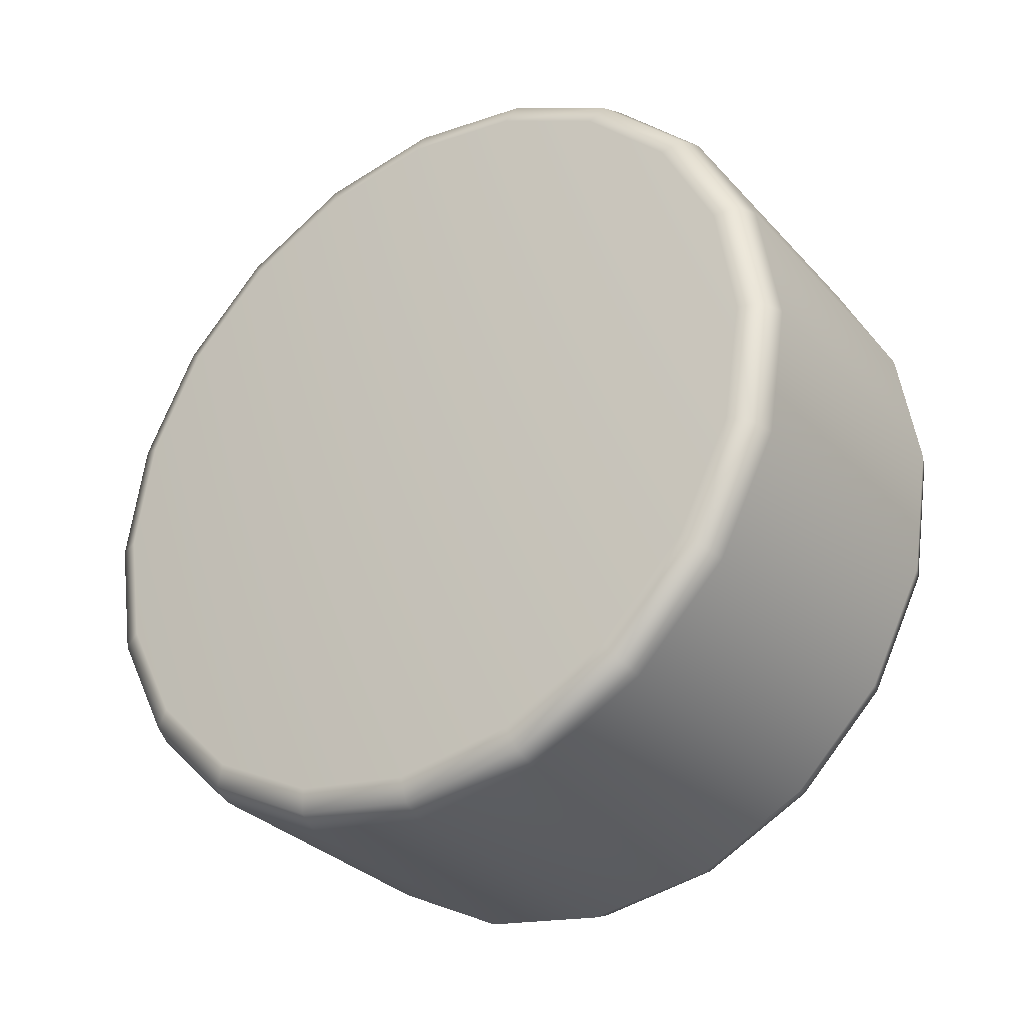
<metadata>
{"format":"obj","ext":"obj","renderer":"f3d","projection":"perspective","resolution":1024,"background":"white","views":[{"elev":-31.6,"azim":-55.4,"up":"+Y"}]}
</metadata>
<code>
v  5.539 20.09 -14.53
v  5.539 23.61 -7.617
v  5.539 0.021 0.0474
v  5.539 14.6 -20.02
v  5.539 7.686 -23.54
v  5.539 0.021 -24.76
v  5.539 -7.643 -23.54
v  5.539 -14.56 -20.02
v  5.539 -20.04 -14.53
v  5.539 -23.57 -7.617
v  5.539 -24.78 0.0474
v  5.539 -23.57 7.712
v  5.539 -20.04 14.63
v  5.539 -14.56 20.11
v  5.539 -7.643 23.64
v  5.539 0.021 24.85
v  5.539 7.686 23.64
v  5.539 14.6 20.11
v  5.539 20.09 14.63
v  5.539 23.61 7.712
v  5.539 24.82 0.0474
v  17.58 21.71 -15.71
v  17.58 23.09 -16.71
v  17.58 27.14 -8.763
v  17.58 25.52 -8.237
v  17.58 15.78 -21.64
v  17.58 16.78 -23.02
v  17.58 8.305 -25.45
v  17.58 8.832 -27.07
v  17.58 0.021 -26.76
v  17.58 0.021 -28.46
v  17.58 -8.263 -25.45
v  17.58 -8.79 -27.07
v  17.58 -15.74 -21.64
v  17.58 -16.74 -23.02
v  17.58 -21.67 -15.71
v  17.58 -23.05 -16.71
v  17.58 -25.47 -8.237
v  17.58 -27.09 -8.763
v  17.58 -26.79 0.0474
v  17.58 -28.49 0.0474
v  17.58 -25.47 8.331
v  17.58 -27.09 8.858
v  17.58 -21.67 15.8
v  17.58 -23.05 16.81
v  17.58 -15.74 21.73
v  17.58 -16.74 23.11
v  17.58 -8.263 25.54
v  17.58 -8.79 27.16
v  17.58 0.021 26.85
v  17.58 0.021 28.56
v  17.58 8.305 25.54
v  17.58 8.832 27.16
v  17.58 15.78 21.73
v  17.58 16.78 23.11
v  17.58 21.71 15.8
v  17.58 23.09 16.81
v  17.58 25.52 8.331
v  17.58 27.14 8.858
v  17.58 26.83 0.0474
v  17.58 28.53 0.0474
v  16.07 20.09 -14.53
v  16.07 23.61 -7.617
v  16.07 14.6 -20.02
v  16.07 7.686 -23.54
v  16.07 0.021 -24.76
v  16.07 -7.643 -23.54
v  16.07 -14.56 -20.02
v  16.07 -20.04 -14.53
v  16.07 -23.57 -7.617
v  16.07 -24.78 0.0474
v  16.07 -23.57 7.712
v  16.07 -20.04 14.63
v  16.07 -14.56 20.11
v  16.07 -7.643 23.64
v  16.07 0.021 24.85
v  16.07 7.686 23.64
v  16.07 14.6 20.11
v  16.07 20.09 14.63
v  16.07 23.61 7.712
v  16.07 24.82 0.0474
v  15.62 27.98 -20.27
v  15.62 32.89 -10.63
v  17.46 32.16 -10.39
v  17.46 27.36 -19.81
v  18.22 30.39 -9.821
v  18.22 25.86 -18.72
v  18.22 31.95 0.0474
v  17.46 33.81 0.0474
v  15.62 34.58 0.0474
v  15.62 20.33 -27.91
v  17.46 19.88 -27.29
v  18.22 18.79 -25.79
v  15.62 10.7 -32.82
v  17.46 10.46 -32.09
v  18.22 9.889 -30.32
v  15.62 0.021 -34.51
v  17.46 0.021 -33.74
v  18.22 0.021 -31.89
v  15.62 -10.66 -32.82
v  17.46 -10.42 -32.09
v  18.22 -9.847 -30.32
v  15.62 -20.29 -27.91
v  17.46 -19.84 -27.29
v  18.22 -18.75 -25.79
v  15.62 -27.94 -20.27
v  17.46 -27.32 -19.81
v  18.22 -25.81 -18.72
v  15.62 -32.85 -10.63
v  17.46 -32.12 -10.39
v  18.22 -30.35 -9.821
v  15.62 -34.54 0.0474
v  17.46 -33.77 0.0474
v  18.22 -31.91 0.0474
v  15.62 -32.85 10.73
v  17.46 -32.12 10.49
v  18.22 -30.35 9.915
v  15.62 -27.94 20.36
v  17.46 -27.32 19.91
v  18.22 -25.81 18.82
v  15.62 -20.29 28.01
v  17.46 -19.84 27.38
v  18.22 -18.75 25.88
v  15.62 -10.66 32.91
v  17.46 -10.42 32.18
v  18.22 -9.847 30.42
v  15.62 0.021 34.61
v  17.46 0.021 33.84
v  18.22 0.021 31.98
v  15.62 10.7 32.91
v  17.46 10.46 32.18
v  18.22 9.889 30.42
v  15.62 20.33 28.01
v  17.46 19.88 27.38
v  18.22 18.79 25.88
v  15.62 27.98 20.36
v  17.46 27.36 19.91
v  18.22 25.86 18.82
v  15.62 32.89 10.73
v  17.46 32.16 10.49
v  18.22 30.39 9.915
v  -9.692 34.58 0.0474
v  -9.692 32.89 -10.63
v  -11.52 32.16 -10.39
v  -11.52 33.81 0.0474
v  -12.28 30.39 -9.821
v  -12.28 31.95 0.0474
v  -12.28 25.86 -18.72
v  -11.52 27.36 -19.81
v  -9.692 27.98 -20.27
v  -12.28 18.79 -25.79
v  -11.52 19.88 -27.29
v  -9.692 20.33 -27.91
v  -12.28 9.889 -30.32
v  -11.52 10.46 -32.09
v  -9.692 10.7 -32.82
v  -12.28 0.021 -31.89
v  -11.52 0.021 -33.74
v  -9.692 0.021 -34.51
v  -12.28 -9.847 -30.32
v  -11.52 -10.42 -32.09
v  -9.692 -10.66 -32.82
v  -12.28 -18.75 -25.79
v  -11.52 -19.84 -27.29
v  -9.692 -20.29 -27.91
v  -12.28 -25.81 -18.72
v  -11.52 -27.32 -19.81
v  -9.692 -27.94 -20.27
v  -12.28 -30.35 -9.821
v  -11.52 -32.12 -10.39
v  -9.692 -32.85 -10.63
v  -12.28 -31.91 0.0474
v  -11.52 -33.77 0.0474
v  -9.692 -34.54 0.0474
v  -12.28 -30.35 9.915
v  -11.52 -32.12 10.49
v  -9.692 -32.85 10.73
v  -12.28 -25.81 18.82
v  -11.52 -27.32 19.91
v  -9.692 -27.94 20.36
v  -12.28 -18.75 25.88
v  -11.52 -19.84 27.38
v  -9.692 -20.29 28.01
v  -12.28 -9.847 30.42
v  -11.52 -10.42 32.18
v  -9.692 -10.66 32.91
v  -12.28 0.021 31.98
v  -11.52 0.021 33.84
v  -9.692 0.021 34.61
v  -12.28 9.889 30.42
v  -11.52 10.46 32.18
v  -9.692 10.7 32.91
v  -12.28 18.79 25.88
v  -11.52 19.88 27.38
v  -9.692 20.33 28.01
v  -12.28 25.86 18.82
v  -11.52 27.36 19.91
v  -9.692 27.98 20.36
v  -12.28 30.39 9.915
v  -11.52 32.16 10.49
v  -9.692 32.89 10.73
v  -12.28 0.021 0.0474
v  11.54 4.05 -2.279
v  13.6 3.653 -2.05
v  13.6 2.118 -3.585
v  11.54 2.347 -3.982
v  13.6 0.021 -4.147
v  11.54 0.021 -4.605
v  13.6 -2.076 -3.585
v  11.54 -2.305 -3.982
v  13.6 -3.611 -2.05
v  11.54 -4.008 -2.279
v  13.6 -4.173 0.0473
v  11.54 -4.631 0.0473
v  13.6 -3.611 2.144
v  11.54 -4.008 2.373
v  13.6 -2.076 3.679
v  11.54 -2.305 4.076
v  13.6 0.021 4.241
v  11.54 0.021 4.7
v  13.6 2.118 3.679
v  11.54 2.347 4.076
v  13.6 3.653 2.144
v  11.54 4.05 2.373
v  13.6 4.215 0.0473
v  11.54 4.673 0.0473
v  13.6 0.021 0.0473
v  11.84 5.43 -3.882
v  11.84 6.38 -2.019
v  11.84 0.021 0.0473
v  11.84 3.951 -5.362
v  11.84 2.087 -6.311
v  11.84 0.021 -6.638
v  11.84 -2.045 -6.311
v  11.84 -3.909 -5.362
v  11.84 -5.388 -3.882
v  11.84 -6.338 -2.019
v  11.84 -6.665 0.0473
v  11.84 -6.338 2.113
v  11.84 -5.388 3.977
v  11.84 -3.909 5.456
v  11.84 -2.045 6.406
v  11.84 0.021 6.733
v  11.84 2.087 6.406
v  11.84 3.951 5.456
v  11.84 5.43 3.977
v  11.84 6.38 2.113
v  11.84 6.707 0.0473
v  16.43 16.04 -8.116
v  16.43 16.01 -6.924
v  16.43 15.06 -8.788
v  16.43 8.185 -15.97
v  16.43 8.856 -14.99
v  16.43 6.993 -15.94
v  16.43 -2.792 -17.71
v  16.43 -1.669 -17.31
v  16.43 -3.735 -16.98
v  16.43 -13.03 -11.52
v  16.43 -11.55 -13
v  16.43 -17.34 -1.643
v  16.43 -17.01 -3.709
v  16.43 -15.02 8.883
v  16.43 -15.97 7.019
v  16.43 -6.951 16.03
v  16.43 -8.814 15.08
v  16.43 3.777 17.08
v  16.43 1.711 17.41
v  16.43 12.74 12.76
v  16.43 11.59 13.1
v  16.43 13.07 11.62
v  16.43 17.78 2.86
v  16.43 17.05 3.804
v  16.43 17.38 1.738
v  16.43 26.9 -6.599
v  16.43 26.94 -7.791
v  16.43 17.86 -21.13
v  16.43 17.19 -22.11
v  16.43 2.006 -27.57
v  16.43 0.8839 -27.97
v  16.43 -14.61 -23.46
v  16.43 -12.69 -12.67
v  16.43 -15.75 -23.13
v  16.43 -25.63 -10.38
v  16.43 -17.74 -2.766
v  16.43 -26.36 -9.432
v  16.43 -26.86 6.694
v  16.43 -16 8.211
v  16.43 -26.89 7.885
v  16.43 -17.82 21.22
v  16.43 -8.143 16.07
v  16.43 -17.15 22.21
v  16.43 -1.964 27.67
v  16.43 2.834 17.81
v  16.43 -0.8416 28.07
v  16.43 14.65 23.56
v  16.43 15.79 23.22
v  16.43 25.67 10.47
v  16.43 26.4 9.527
v  16.43 28.04 -0.8155
v  16.43 27.64 -1.938
v  16.43 22.18 -17.12
v  16.43 21.2 -17.79
v  16.43 7.859 -26.87
v  16.43 6.667 -26.83
v  16.43 -9.458 -26.33
v  16.43 -10.4 -25.61
v  16.43 -23.15 -15.72
v  16.43 -23.49 -14.58
v  16.43 -28 0.91
v  16.43 -27.6 2.033
v  16.43 -22.14 17.22
v  16.43 -21.16 17.89
v  16.43 -7.817 26.96
v  16.43 -6.625 26.93
v  16.43 9.5 26.43
v  16.43 10.44 25.7
v  16.43 23.2 15.82
v  16.43 23.53 14.67
v  8.909 6.905 -4.954
v  8.909 5.022 -6.837
v  8.909 2.65 -8.045
v  8.909 0.021 -8.461
v  8.909 -2.608 -8.045
v  8.909 -4.98 -6.837
v  8.909 -6.863 -4.954
v  8.909 -8.071 -2.582
v  8.909 -8.488 0.0473
v  8.909 -8.071 2.677
v  8.909 -6.863 5.049
v  8.909 -4.98 6.931
v  8.909 -2.608 8.14
v  8.909 0.021 8.556
v  8.909 2.65 8.14
v  8.909 5.022 6.931
v  8.909 6.905 5.049
v  8.909 8.113 2.677
v  8.909 8.53 0.0473
v  8.909 8.113 -2.582
v  13.5 16.01 -6.924
v  13.5 15.06 -8.788
v  13.5 8.856 -14.99
v  13.5 6.993 -15.94
v  13.5 -1.669 -17.31
v  13.5 -3.735 -16.98
v  13.5 -11.55 -13
v  13.5 -13.03 -11.52
v  13.5 -17.01 -3.709
v  13.5 -17.34 -1.643
v  13.5 -15.97 7.019
v  13.5 -15.02 8.883
v  13.5 -8.814 15.08
v  13.5 -6.951 16.03
v  13.5 1.711 17.41
v  13.5 3.777 17.08
v  13.5 11.59 13.1
v  13.5 13.07 11.62
v  13.5 17.05 3.804
v  13.5 17.38 1.738
v  13.5 26.9 -6.599
v  13.5 26.94 -7.791
v  13.5 16.04 -8.116
v  13.5 17.86 -21.13
v  13.5 17.19 -22.11
v  13.5 8.185 -15.97
v  13.5 2.006 -27.57
v  13.5 0.8839 -27.97
v  13.5 -2.792 -17.71
v  13.5 -14.61 -23.46
v  13.5 -15.75 -23.13
v  13.5 -12.69 -12.67
v  13.5 -25.63 -10.38
v  13.5 -26.36 -9.432
v  13.5 -17.74 -2.766
v  13.5 -26.86 6.694
v  13.5 -26.89 7.885
v  13.5 -16 8.211
v  13.5 -17.82 21.22
v  13.5 -17.15 22.21
v  13.5 -8.143 16.07
v  13.5 -1.964 27.67
v  13.5 -0.8416 28.07
v  13.5 2.834 17.81
v  13.5 14.65 23.56
v  13.5 15.79 23.22
v  13.5 12.74 12.76
v  13.5 25.67 10.47
v  13.5 26.4 9.527
v  13.5 17.78 2.86
v  13.5 28.04 -0.8155
v  13.5 27.64 -1.938
v  13.5 22.18 -17.12
v  13.5 21.2 -17.79
v  13.5 7.859 -26.87
v  13.5 6.667 -26.83
v  13.5 -9.458 -26.33
v  13.5 -10.4 -25.61
v  13.5 -23.15 -15.72
v  13.5 -23.49 -14.58
v  13.5 -28 0.91
v  13.5 -27.6 2.033
v  13.5 -22.14 17.22
v  13.5 -21.16 17.89
v  13.5 -7.817 26.96
v  13.5 -6.625 26.93
v  13.5 9.5 26.43
v  13.5 10.44 25.7
v  13.5 23.2 15.82
v  13.5 23.53 14.67
v  3.798 18.64 -7.665
v  8.71 18.64 -7.665
v  8.71 14.27 -14.2
v  3.798 14.27 -14.2
v  8.71 7.733 -18.57
v  3.798 7.733 -18.57
v  8.71 0.021 -20.1
v  3.798 0.021 -20.1
v  8.71 -7.691 -18.57
v  3.798 -7.691 -18.57
v  8.71 -14.23 -14.2
v  3.798 -14.23 -14.2
v  8.71 -18.6 -7.665
v  3.798 -18.6 -7.665
v  8.71 -20.13 0.0473
v  3.798 -20.13 0.0473
v  8.71 -18.6 7.759
v  3.798 -18.6 7.759
v  8.71 -14.23 14.3
v  3.798 -14.23 14.3
v  8.71 -7.691 18.67
v  3.798 -7.691 18.67
v  8.71 0.021 20.2
v  3.798 0.021 20.2
v  8.71 7.733 18.67
v  3.798 7.733 18.67
v  8.71 14.27 14.3
v  3.798 14.27 14.3
v  8.71 18.64 7.759
v  3.798 18.64 7.759
v  8.71 20.17 0.0473
v  3.798 20.17 0.0473
v  8.71 0.021 0.0473
o Wheel
g Wheel
f 1 2 3
f 4 1 3
f 5 4 3
f 6 5 3
f 7 6 3
f 8 7 3
f 9 8 3
f 10 9 3
f 11 10 3
f 12 11 3
f 13 12 3
f 14 13 3
f 15 14 3
f 16 15 3
f 17 16 3
f 18 17 3
f 19 18 3
f 20 19 3
f 21 20 3
f 2 21 3
f 22 23 24
f 24 25 22
f 26 27 23
f 23 22 26
f 28 29 27
f 27 26 28
f 30 31 29
f 29 28 30
f 32 33 31
f 31 30 32
f 34 35 33
f 33 32 34
f 36 37 35
f 35 34 36
f 38 39 37
f 37 36 38
f 40 41 39
f 39 38 40
f 42 43 41
f 41 40 42
f 44 45 43
f 43 42 44
f 46 47 45
f 45 44 46
f 48 49 47
f 47 46 48
f 50 51 49
f 49 48 50
f 52 53 51
f 51 50 52
f 54 55 53
f 53 52 54
f 56 57 55
f 55 54 56
f 58 59 57
f 57 56 58
f 60 61 59
f 59 58 60
f 25 24 61
f 61 60 25
f 62 22 25
f 25 63 62
f 64 26 22
f 22 62 64
f 65 28 26
f 26 64 65
f 66 30 28
f 28 65 66
f 67 32 30
f 30 66 67
f 68 34 32
f 32 67 68
f 69 36 34
f 34 68 69
f 70 38 36
f 36 69 70
f 71 40 38
f 38 70 71
f 72 42 40
f 40 71 72
f 73 44 42
f 42 72 73
f 74 46 44
f 44 73 74
f 75 48 46
f 46 74 75
f 76 50 48
f 48 75 76
f 77 52 50
f 50 76 77
f 78 54 52
f 52 77 78
f 79 56 54
f 54 78 79
f 80 58 56
f 56 79 80
f 81 60 58
f 58 80 81
f 63 25 60
f 60 81 63
f 1 62 63
f 63 2 1
f 4 64 62
f 62 1 4
f 5 65 64
f 64 4 5
f 6 66 65
f 65 5 6
f 7 67 66
f 66 6 7
f 8 68 67
f 67 7 8
f 9 69 68
f 68 8 9
f 10 70 69
f 69 9 10
f 11 71 70
f 70 10 11
f 12 72 71
f 71 11 12
f 13 73 72
f 72 12 13
f 14 74 73
f 73 13 14
f 15 75 74
f 74 14 15
f 16 76 75
f 75 15 16
f 17 77 76
f 76 16 17
f 18 78 77
f 77 17 18
f 19 79 78
f 78 18 19
f 20 80 79
f 79 19 20
f 21 81 80
f 80 20 21
f 2 63 81
f 81 21 2
f 82 83 84
f 84 85 82
f 85 84 86
f 86 87 85
f 88 86 84
f 84 89 88
f 89 84 83
f 83 90 89
f 91 82 85
f 85 92 91
f 92 85 87
f 87 93 92
f 94 91 92
f 92 95 94
f 95 92 93
f 93 96 95
f 97 94 95
f 95 98 97
f 98 95 96
f 96 99 98
f 100 97 98
f 98 101 100
f 101 98 99
f 99 102 101
f 103 100 101
f 101 104 103
f 104 101 102
f 102 105 104
f 106 103 104
f 104 107 106
f 107 104 105
f 105 108 107
f 109 106 107
f 107 110 109
f 110 107 108
f 108 111 110
f 112 109 110
f 110 113 112
f 113 110 111
f 111 114 113
f 115 112 113
f 113 116 115
f 116 113 114
f 114 117 116
f 118 115 116
f 116 119 118
f 119 116 117
f 117 120 119
f 121 118 119
f 119 122 121
f 122 119 120
f 120 123 122
f 124 121 122
f 122 125 124
f 125 122 123
f 123 126 125
f 127 124 125
f 125 128 127
f 128 125 126
f 126 129 128
f 130 127 128
f 128 131 130
f 131 128 129
f 129 132 131
f 133 130 131
f 131 134 133
f 134 131 132
f 132 135 134
f 136 133 134
f 134 137 136
f 137 134 135
f 135 138 137
f 139 136 137
f 137 140 139
f 140 137 138
f 138 141 140
f 90 139 140
f 140 89 90
f 89 140 141
f 141 88 89
f 142 143 144
f 144 145 142
f 145 144 146
f 146 147 145
f 148 146 144
f 144 149 148
f 149 144 143
f 143 150 149
f 151 148 149
f 149 152 151
f 152 149 150
f 150 153 152
f 154 151 152
f 152 155 154
f 155 152 153
f 153 156 155
f 157 154 155
f 155 158 157
f 158 155 156
f 156 159 158
f 160 157 158
f 158 161 160
f 161 158 159
f 159 162 161
f 163 160 161
f 161 164 163
f 164 161 162
f 162 165 164
f 166 163 164
f 164 167 166
f 167 164 165
f 165 168 167
f 169 166 167
f 167 170 169
f 170 167 168
f 168 171 170
f 172 169 170
f 170 173 172
f 173 170 171
f 171 174 173
f 175 172 173
f 173 176 175
f 176 173 174
f 174 177 176
f 178 175 176
f 176 179 178
f 179 176 177
f 177 180 179
f 181 178 179
f 179 182 181
f 182 179 180
f 180 183 182
f 184 181 182
f 182 185 184
f 185 182 183
f 183 186 185
f 187 184 185
f 185 188 187
f 188 185 186
f 186 189 188
f 190 187 188
f 188 191 190
f 191 188 189
f 189 192 191
f 193 190 191
f 191 194 193
f 194 191 192
f 192 195 194
f 196 193 194
f 194 197 196
f 197 194 195
f 195 198 197
f 199 196 197
f 197 200 199
f 200 197 198
f 198 201 200
f 147 199 200
f 200 145 147
f 145 200 201
f 201 142 145
f 143 83 82
f 82 150 143
f 150 82 91
f 91 153 150
f 153 91 94
f 94 156 153
f 156 94 97
f 97 159 156
f 159 97 100
f 100 162 159
f 162 100 103
f 103 165 162
f 165 103 106
f 106 168 165
f 168 106 109
f 109 171 168
f 171 109 112
f 112 174 171
f 174 112 115
f 115 177 174
f 177 115 118
f 118 180 177
f 180 118 121
f 121 183 180
f 183 121 124
f 124 186 183
f 186 124 127
f 127 189 186
f 189 127 130
f 130 192 189
f 192 130 133
f 133 195 192
f 195 133 136
f 136 198 195
f 198 136 139
f 139 201 198
f 201 139 90
f 90 142 201
f 142 90 83
f 83 143 142
f 146 148 202
f 148 151 202
f 151 154 202
f 154 157 202
f 157 160 202
f 160 163 202
f 163 166 202
f 166 169 202
f 169 172 202
f 172 175 202
f 175 178 202
f 178 181 202
f 181 184 202
f 184 187 202
f 187 190 202
f 190 193 202
f 193 196 202
f 196 199 202
f 199 147 202
f 147 146 202
f 23 87 86
f 86 24 23
f 27 93 87
f 87 23 27
f 29 96 93
f 93 27 29
f 31 99 96
f 96 29 31
f 33 102 99
f 99 31 33
f 35 105 102
f 102 33 35
f 37 108 105
f 105 35 37
f 39 111 108
f 108 37 39
f 41 114 111
f 111 39 41
f 43 117 114
f 114 41 43
f 45 120 117
f 117 43 45
f 47 123 120
f 120 45 47
f 49 126 123
f 123 47 49
f 51 129 126
f 126 49 51
f 53 132 129
f 129 51 53
f 55 135 132
f 132 53 55
f 57 138 135
f 135 55 57
f 59 141 138
f 138 57 59
f 61 88 141
f 141 59 61
f 24 86 88
f 88 61 24
f 203 204 205
f 205 206 203
f 206 205 207
f 207 208 206
f 208 207 209
f 209 210 208
f 210 209 211
f 211 212 210
f 212 211 213
f 213 214 212
f 214 213 215
f 215 216 214
f 216 215 217
f 217 218 216
f 218 217 219
f 219 220 218
f 220 219 221
f 221 222 220
f 222 221 223
f 223 224 222
f 224 223 225
f 225 226 224
f 226 225 204
f 204 203 226
f 205 204 227
f 207 205 227
f 209 207 227
f 211 209 227
f 213 211 227
f 215 213 227
f 217 215 227
f 219 217 227
f 221 219 227
f 223 221 227
f 225 223 227
f 204 225 227
f 228 229 230
f 231 228 230
f 232 231 230
f 233 232 230
f 234 233 230
f 235 234 230
f 236 235 230
f 237 236 230
f 238 237 230
f 239 238 230
f 240 239 230
f 241 240 230
f 242 241 230
f 243 242 230
f 244 243 230
f 245 244 230
f 246 245 230
f 247 246 230
f 248 247 230
f 229 248 230
f 249 250 251
f 252 253 254
f 255 256 257
f 236 258 259
f 259 235 236
f 238 260 261
f 261 237 238
f 240 262 263
f 263 239 240
f 242 264 265
f 265 241 242
f 244 266 267
f 267 243 244
f 268 269 270
f 271 272 273
f 274 250 249
f 249 275 274
f 276 253 252
f 252 277 276
f 278 256 255
f 255 279 278
f 280 259 281
f 281 282 280
f 283 261 284
f 284 285 283
f 286 263 287
f 287 288 286
f 289 265 290
f 290 291 289
f 292 267 293
f 293 294 292
f 295 269 268
f 268 296 295
f 297 272 271
f 271 298 297
f 299 271 273
f 273 300 299
f 301 249 251
f 251 302 301
f 303 252 254
f 254 304 303
f 305 255 257
f 257 306 305
f 307 281 258
f 258 308 307
f 309 284 260
f 260 310 309
f 311 287 262
f 262 312 311
f 313 290 264
f 264 314 313
f 315 293 266
f 266 316 315
f 317 268 270
f 270 318 317
f 248 273 272
f 272 247 248
f 228 251 250
f 250 229 228
f 232 254 253
f 253 231 232
f 234 257 256
f 256 233 234
f 281 259 258
f 284 261 260
f 287 263 262
f 290 265 264
f 293 267 266
f 246 270 269
f 269 245 246
f 319 228 231
f 231 320 319
f 321 232 233
f 233 322 321
f 323 234 235
f 235 324 323
f 325 236 237
f 237 326 325
f 327 238 239
f 239 328 327
f 329 240 241
f 241 330 329
f 331 242 243
f 243 332 331
f 333 244 245
f 245 334 333
f 335 246 247
f 247 336 335
f 337 248 229
f 229 338 337
f 339 338 229
f 229 250 339
f 340 251 228
f 228 319 340
f 341 320 231
f 231 253 341
f 342 254 232
f 232 321 342
f 343 322 233
f 233 256 343
f 344 257 234
f 234 323 344
f 345 324 235
f 235 259 345
f 346 258 236
f 236 325 346
f 347 326 237
f 237 261 347
f 348 260 238
f 238 327 348
f 349 328 239
f 239 263 349
f 350 262 240
f 240 329 350
f 351 330 241
f 241 265 351
f 352 264 242
f 242 331 352
f 353 332 243
f 243 267 353
f 354 266 244
f 244 333 354
f 355 334 245
f 245 269 355
f 356 270 246
f 246 335 356
f 357 336 247
f 247 272 357
f 358 273 248
f 248 337 358
f 339 250 274
f 274 359 339
f 360 275 249
f 249 361 360
f 341 253 276
f 276 362 341
f 363 277 252
f 252 364 363
f 343 256 278
f 278 365 343
f 366 279 255
f 255 367 366
f 345 259 280
f 280 368 345
f 369 282 281
f 281 370 369
f 347 261 283
f 283 371 347
f 372 285 284
f 284 373 372
f 349 263 286
f 286 374 349
f 375 288 287
f 287 376 375
f 351 265 289
f 289 377 351
f 378 291 290
f 290 379 378
f 353 267 292
f 292 380 353
f 381 294 293
f 293 382 381
f 355 269 295
f 295 383 355
f 384 296 268
f 268 385 384
f 357 272 297
f 297 386 357
f 387 298 271
f 271 388 387
f 388 271 299
f 299 389 388
f 390 300 273
f 273 358 390
f 361 249 301
f 301 391 361
f 392 302 251
f 251 340 392
f 364 252 303
f 303 393 364
f 394 304 254
f 254 342 394
f 367 255 305
f 305 395 367
f 396 306 257
f 257 344 396
f 370 281 307
f 307 397 370
f 398 308 258
f 258 346 398
f 373 284 309
f 309 399 373
f 400 310 260
f 260 348 400
f 376 287 311
f 311 401 376
f 402 312 262
f 262 350 402
f 379 290 313
f 313 403 379
f 404 314 264
f 264 352 404
f 382 293 315
f 315 405 382
f 406 316 266
f 266 354 406
f 385 268 317
f 317 407 385
f 408 318 270
f 270 356 408
f 409 410 411
f 411 412 409
f 412 411 413
f 413 414 412
f 414 413 415
f 415 416 414
f 416 415 417
f 417 418 416
f 418 417 419
f 419 420 418
f 420 419 421
f 421 422 420
f 422 421 423
f 423 424 422
f 424 423 425
f 425 426 424
f 426 425 427
f 427 428 426
f 428 427 429
f 429 430 428
f 430 429 431
f 431 432 430
f 432 431 433
f 433 434 432
f 434 433 435
f 435 436 434
f 436 435 437
f 437 438 436
f 438 437 439
f 439 440 438
f 440 439 410
f 410 409 440
f 411 410 441
f 413 411 441
f 415 413 441
f 417 415 441
f 419 417 441
f 421 419 441
f 423 421 441
f 425 423 441
f 427 425 441
f 429 427 441
f 431 429 441
f 433 431 441
f 435 433 441
f 437 435 441
f 439 437 441
f 410 439 441

</code>
